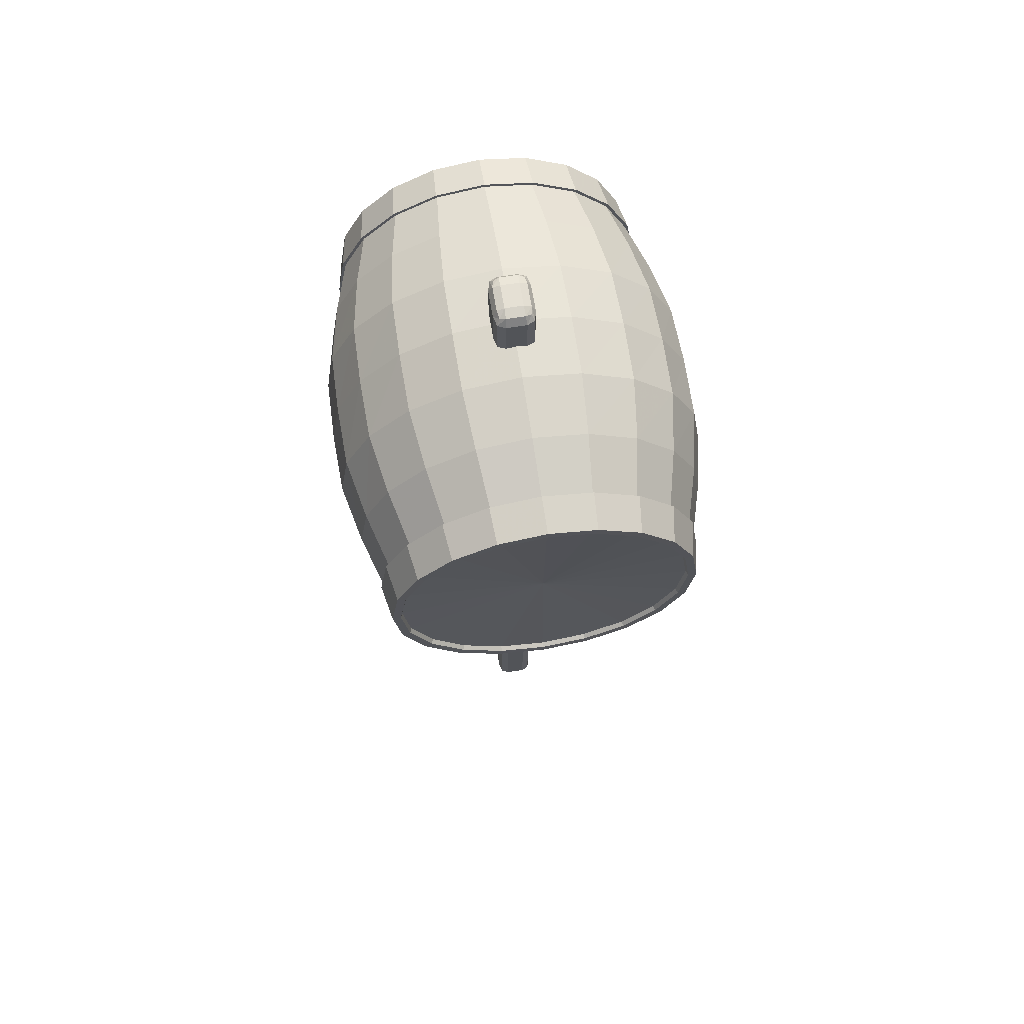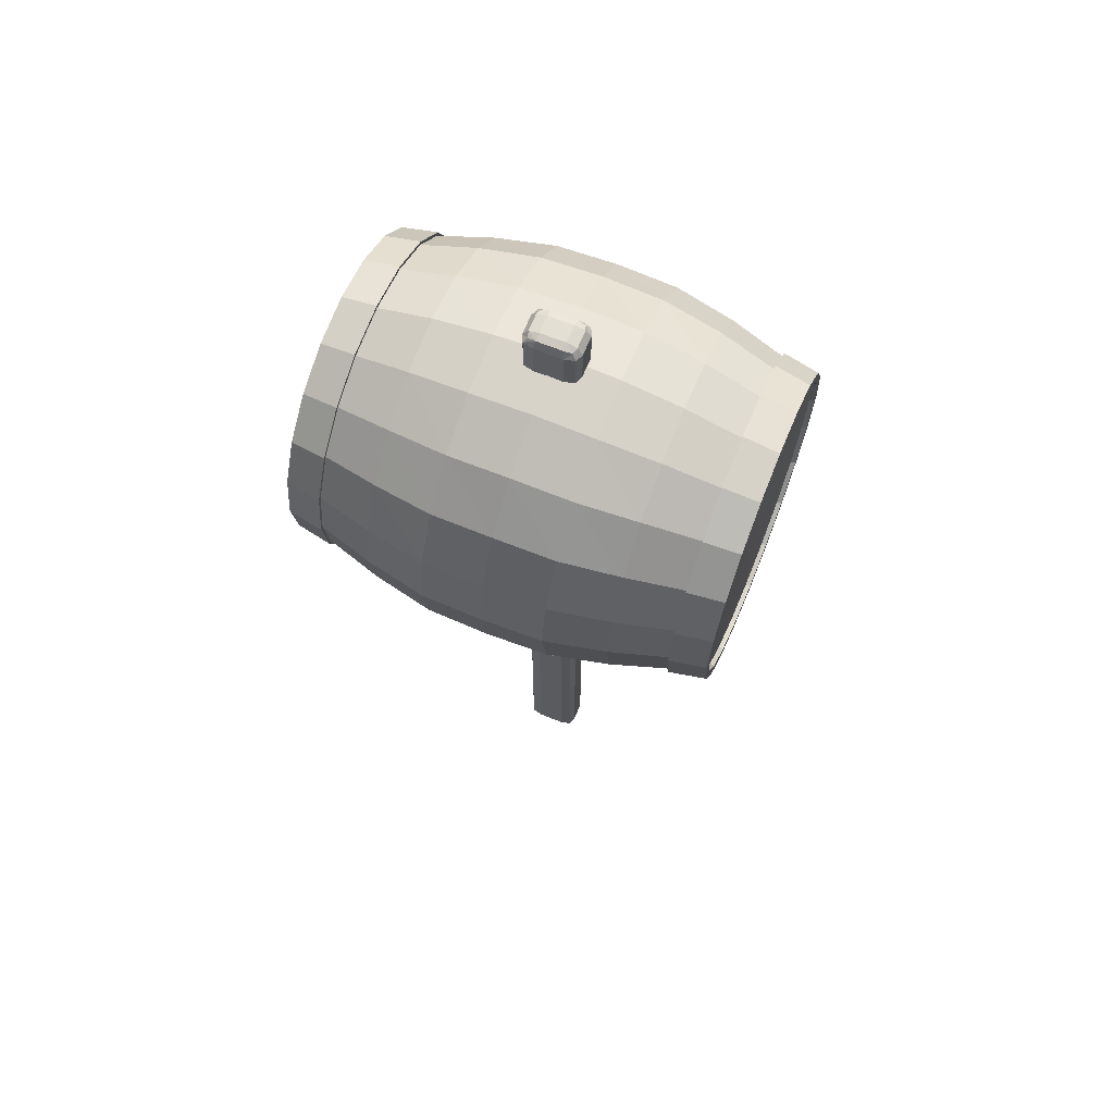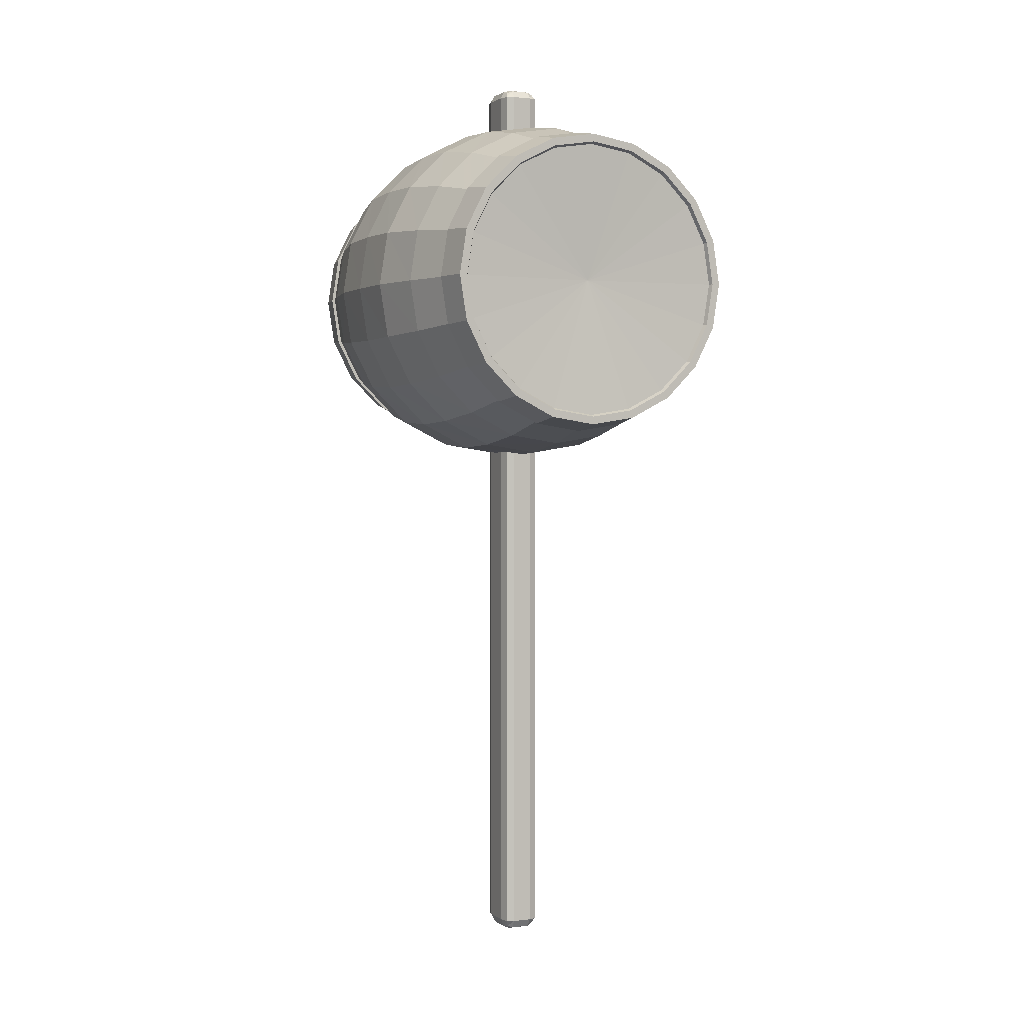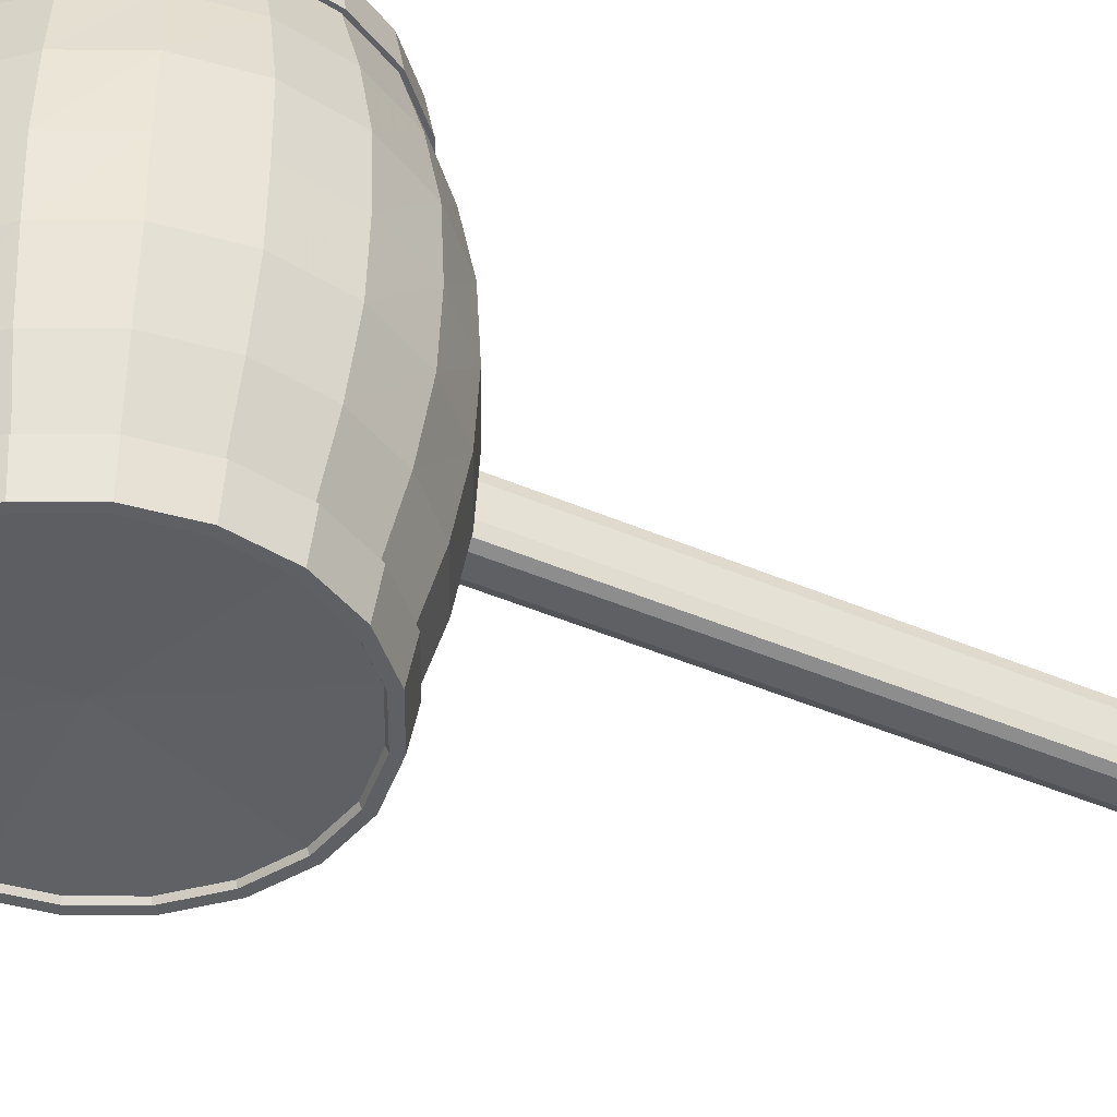
<metadata>
{"format":"obj","ext":"obj","renderer":"f3d","projection":"perspective","resolution":1024,"background":"white","views":[{"elev":65.5,"azim":-9.1,"up":"+Y"},{"elev":66.4,"azim":-67.9,"up":"+Y"},{"elev":1.9,"azim":155.7,"up":"+Y"},{"elev":-42.3,"azim":-117.6,"up":"+Z"}]}
</metadata>
<code>
v -0.1767 -4.638 0.2429
v 0.1767 -4.638 0.2429
v -0.1767 6.686 0.2429
v 0.1767 6.686 0.2429
v -0.1767 6.686 -0.2429
v 0.1767 6.686 -0.2429
v -0.1767 -4.638 -0.2429
v 0.1767 -4.638 -0.2429
v -0.2098 -4.562 0.2884
v 0.2098 -4.562 0.2884
v 0.2098 -4.562 -0.2884
v -0.2098 -4.562 -0.2884
v -0.1105 6.708 0.2668
v -0.2098 6.621 0.2884
v 0.2098 6.621 0.2884
v 0.1105 6.708 0.2668
v -0.1941 6.708 0.1518
v 0.1941 6.708 0.1518
v -0.1105 6.708 -0.2668
v -0.1941 6.708 -0.1518
v 0.1941 6.708 -0.1518
v 0.1105 6.708 -0.2668
v -0.2098 6.621 -0.2884
v 0.2098 6.621 -0.2884
v -0.1105 -4.664 -0.2668
v -0.1941 -4.664 -0.1518
v 0.1105 -4.664 -0.2668
v 0.1941 -4.664 -0.1518
v -0.1105 -4.664 0.2668
v -0.1941 -4.664 0.1518
v 0.1941 -4.664 0.1518
v 0.1105 -4.664 0.2668
v -0.1199 6.621 0.3296
v 0.1199 6.621 0.3296
v -0.1073 6.737 0.1475
v 0.1073 6.737 0.1475
v -0.1073 6.737 -0.1475
v 0.1073 6.737 -0.1475
v -0.1199 6.621 -0.3296
v 0.1199 6.621 -0.3296
v -0.1073 -4.698 -0.1475
v 0.1073 -4.698 -0.1475
v -0.1073 -4.698 0.1475
v 0.1073 -4.698 0.1475
v 0.2397 6.621 -0.1648
v 0.2397 6.621 0.1648
v -0.2397 6.621 -0.1648
v -0.2397 6.621 0.1648
v -0.1199 -4.562 0.3296
v 0.1199 -4.562 0.3296
v 0.2397 -4.562 0.1648
v 0.2397 -4.562 -0.1648
v 0.1199 -4.562 -0.3296
v -0.1199 -4.562 -0.3296
v -0.2397 -4.562 -0.1648
v -0.2397 -4.562 0.1648
f 13 33 34 16
f 14 33 13 3
f 34 15 4 16
f 3 13 35 17
f 35 13 16 36
f 16 4 18 36
f 35 37 20 17
f 37 35 36 38
f 19 37 38 22
f 20 37 19 5
f 18 21 38 36
f 38 21 6 22
f 5 19 39 23
f 39 19 22 40
f 54 39 40 53
f 12 23 39 54
f 22 6 24 40
f 53 40 24 11
f 7 25 41 26
f 41 25 27 42
f 27 8 28 42
f 41 43 30 26
f 43 41 42 44
f 29 43 44 32
f 30 43 29 1
f 28 31 44 42
f 44 31 2 32
f 45 24 6 21
f 18 46 45 21
f 15 46 18 4
f 17 20 47 48
f 23 47 20 5
f 48 14 3 17
f 1 29 49 9
f 49 29 32 50
f 32 2 10 50
f 2 31 51 10
f 51 31 28 52
f 28 8 11 52
f 53 11 8 27
f 25 54 53 27
f 12 54 25 7
f 7 26 55 12
f 55 26 30 56
f 30 1 9 56
f 49 33 14 9
f 50 34 33 49
f 10 15 34 50
f 51 46 15 10
f 52 45 46 51
f 11 24 45 52
f 55 47 23 12
f 56 48 47 55
f 9 14 48 56
v 1.628 3.471 2.476
v 1.385 2.994 2.476
v 1.006 2.615 2.476
v 0.529 2.372 2.476
v 0 2.288 2.476
v -0.529 2.372 2.476
v -1.006 2.615 2.476
v -1.385 2.994 2.476
v -1.628 3.471 2.476
v -1.712 4 2.476
v -1.628 4.529 2.476
v -1.385 5.006 2.476
v -1.006 5.385 2.476
v -0.529 5.628 2.476
v 0 5.712 2.476
v 0.529 5.628 2.476
v 1.006 5.385 2.476
v 1.385 5.006 2.476
v 1.628 4.529 2.476
v 1.712 4 2.476
v 1.94 3.37 1.412
v 1.65 2.801 1.412
v 1.199 2.35 1.412
v 0.6302 2.06 1.412
v 0 1.961 1.412
v -0.6302 2.06 1.412
v -1.199 2.35 1.412
v -1.65 2.801 1.412
v -1.94 3.37 1.412
v -2.039 4 1.412
v -1.94 4.63 1.412
v -1.65 5.199 1.412
v -1.199 5.65 1.412
v -0.6302 5.94 1.412
v 0 6.039 1.412
v 0.6302 5.94 1.412
v 1.199 5.65 1.412
v 1.65 5.199 1.412
v 1.94 4.63 1.412
v 2.039 4 1.412
v 2.097 3.319 0
v 1.784 2.704 0
v 1.296 2.216 0
v 0.6815 1.903 0
v 0 1.795 0
v -0.6815 1.903 0
v -1.296 2.216 0
v -1.784 2.704 0
v -2.097 3.319 0
v -2.205 4 -0
v -2.097 4.681 0
v -1.784 5.296 0
v -1.296 5.784 0
v -0.6815 6.097 0
v 0 6.205 0
v 0.6815 6.097 0
v 1.296 5.784 0
v 1.784 5.296 0
v 2.097 4.681 0
v 2.205 4 -0
v 1.94 3.37 -1.412
v 1.65 2.801 -1.412
v 1.199 2.35 -1.412
v 0.6302 2.06 -1.412
v 0 1.961 -1.412
v -0.6302 2.06 -1.412
v -1.199 2.35 -1.412
v -1.65 2.801 -1.412
v -1.94 3.37 -1.412
v -2.039 4 -1.412
v -1.94 4.63 -1.412
v -1.65 5.199 -1.412
v -1.199 5.65 -1.412
v -0.6302 5.94 -1.412
v 0 6.039 -1.412
v 0.6302 5.94 -1.412
v 1.199 5.65 -1.412
v 1.65 5.199 -1.412
v 1.94 4.63 -1.412
v 2.039 4 -1.412
v 1.628 3.471 -2.477
v 1.385 2.994 -2.477
v 1.006 2.615 -2.477
v 0.529 2.372 -2.477
v 0 2.288 -2.477
v -0.529 2.372 -2.477
v -1.006 2.615 -2.477
v -1.385 2.994 -2.477
v -1.628 3.471 -2.477
v -1.712 4 -2.477
v -1.628 4.529 -2.477
v -1.385 5.006 -2.477
v -1.006 5.385 -2.477
v -0.529 5.628 -2.477
v 0 5.712 -2.477
v 0.529 5.628 -2.477
v 1.006 5.385 -2.477
v 1.385 5.006 -2.477
v 1.628 4.529 -2.477
v 1.712 4 -2.477
v 1.757 3.429 2.058
v 1.495 2.914 2.058
v 1.086 2.505 2.058
v 0.5709 2.243 2.058
v 0 2.153 2.058
v -0.5709 2.243 2.058
v -1.086 2.505 2.058
v -1.495 2.914 2.058
v -1.757 3.429 2.058
v -1.847 4 2.058
v -1.757 4.571 2.058
v -1.495 5.086 2.058
v -1.086 5.495 2.058
v -0.5709 5.757 2.058
v 0 5.847 2.058
v 0.5709 5.757 2.058
v 1.086 5.495 2.058
v 1.495 5.086 2.058
v 1.757 4.571 2.058
v 1.847 4 2.058
v 1.757 3.429 -2.058
v 1.495 2.914 -2.058
v 1.086 2.505 -2.058
v 0.5709 2.243 -2.058
v 0 2.153 -2.058
v -0.5709 2.243 -2.058
v -1.086 2.505 -2.058
v -1.495 2.914 -2.058
v -1.757 3.429 -2.058
v -1.847 4 -2.058
v -1.757 4.571 -2.058
v -1.495 5.086 -2.058
v -1.086 5.495 -2.058
v -0.5709 5.757 -2.058
v 0 5.847 -2.058
v 0.5709 5.757 -2.058
v 1.086 5.495 -2.058
v 1.495 5.086 -2.058
v 1.757 4.571 -2.058
v 1.847 4 -2.058
v 1.795 3.417 -2.059
v 1.527 2.891 -2.059
v 1.462 2.937 -2.477
v 1.719 3.441 -2.477
v 1.109 2.473 -2.059
v 1.063 2.538 -2.477
v 0.5831 2.205 -2.059
v 0.5586 2.281 -2.477
v 0 2.113 -2.059
v 0 2.192 -2.477
v -0.5831 2.205 -2.059
v -0.5586 2.281 -2.477
v -1.109 2.473 -2.059
v -1.063 2.538 -2.477
v -1.527 2.891 -2.059
v -1.462 2.937 -2.477
v -1.795 3.417 -2.059
v -1.719 3.441 -2.477
v -1.887 4 -2.059
v -1.808 4 -2.477
v -1.795 4.583 -2.059
v -1.719 4.559 -2.477
v -1.527 5.109 -2.059
v -1.462 5.063 -2.477
v -1.109 5.527 -2.059
v -1.063 5.462 -2.477
v -0.5831 5.795 -2.059
v -0.5586 5.719 -2.477
v 0 5.887 -2.059
v 0 5.808 -2.477
v 0.5831 5.795 -2.059
v 0.5586 5.719 -2.477
v 1.109 5.527 -2.059
v 1.063 5.462 -2.477
v 1.527 5.109 -2.059
v 1.462 5.063 -2.477
v 1.795 4.583 -2.059
v 1.719 4.559 -2.477
v 1.887 4 -2.059
v 1.808 4 -2.477
v 1.719 3.441 2.477
v 1.462 2.937 2.477
v 1.527 2.891 2.059
v 1.795 3.417 2.059
v 1.063 2.538 2.477
v 1.109 2.473 2.059
v 0.5586 2.281 2.477
v 0.5831 2.205 2.059
v 0 2.192 2.477
v 0 2.113 2.059
v -0.5586 2.281 2.477
v -0.5831 2.205 2.059
v -1.063 2.538 2.477
v -1.109 2.473 2.059
v -1.462 2.937 2.477
v -1.527 2.891 2.059
v -1.719 3.441 2.477
v -1.795 3.417 2.059
v -1.808 4 2.477
v -1.887 4 2.059
v -1.719 4.559 2.477
v -1.795 4.583 2.059
v -1.462 5.063 2.477
v -1.527 5.109 2.059
v -1.063 5.462 2.477
v -1.109 5.527 2.059
v -0.5586 5.719 2.477
v -0.5831 5.795 2.059
v 0 5.808 2.477
v 0 5.887 2.059
v 0.5586 5.719 2.477
v 0.5831 5.795 2.059
v 1.063 5.462 2.477
v 1.109 5.527 2.059
v 1.462 5.063 2.477
v 1.527 5.109 2.059
v 1.719 4.559 2.477
v 1.795 4.583 2.059
v 1.808 4 2.477
v 1.887 4 2.059
v 2.08 3.332 -0.7124
v 1.769 2.729 -0.7124
v 1.286 2.251 -0.7124
v 0.6758 1.943 -0.7124
v 0 1.838 -0.7124
v -0.6758 1.943 -0.7124
v -1.286 2.251 -0.7124
v -1.769 2.729 -0.7124
v -2.08 3.332 -0.7124
v -2.187 4 -0.7124
v -2.08 4.668 -0.7124
v -1.769 5.271 -0.7124
v -1.286 5.749 -0.7124
v -0.6758 6.057 -0.7124
v 0 6.162 -0.7124
v 0.6758 6.057 -0.7124
v 1.286 5.749 -0.7124
v 1.769 5.271 -0.7124
v 2.08 4.668 -0.7124
v 2.187 4 -0.7124
v 2.08 3.332 0.7124
v 2.187 4 0.7124
v 2.08 4.668 0.7124
v 1.769 5.271 0.7124
v 1.286 5.749 0.7124
v 0.6758 6.057 0.7124
v 0 6.162 0.7124
v -0.6758 6.057 0.7124
v -1.286 5.749 0.7124
v -1.769 5.271 0.7124
v -2.08 4.668 0.7124
v -2.187 4 0.7124
v -2.08 3.332 0.7124
v -1.769 2.729 0.7124
v -1.286 2.251 0.7124
v -0.6758 1.943 0.7124
v 0 1.838 0.7124
v 0.6758 1.943 0.7124
v 1.286 2.251 0.7124
v 1.769 2.729 0.7124
v 1.606 3.478 2.424
v 1.367 3.007 2.424
v 0 4 2.313
v 0.9929 2.633 2.424
v 0.522 2.394 2.424
v 0 2.311 2.424
v -0.522 2.394 2.424
v -0.9929 2.633 2.424
v -1.367 3.007 2.424
v -1.606 3.478 2.424
v -1.689 4 2.424
v -1.606 4.522 2.424
v -1.367 4.993 2.424
v -0.9929 5.367 2.424
v -0.522 5.606 2.424
v 0 5.689 2.424
v 0.522 5.606 2.424
v 0.9929 5.367 2.424
v 1.367 4.993 2.424
v 1.606 4.522 2.424
v 1.689 4 2.424
v 1.606 3.478 -2.424
v 1.367 3.007 -2.424
v 0 4 -2.313
v 0.9929 2.633 -2.424
v 0.522 2.394 -2.424
v 0 2.311 -2.424
v -0.522 2.394 -2.424
v -0.9929 2.633 -2.424
v -1.367 3.007 -2.424
v -1.606 3.478 -2.424
v -1.689 4 -2.424
v -1.606 4.522 -2.424
v -1.367 4.993 -2.424
v -0.9929 5.367 -2.424
v -0.522 5.606 -2.424
v 0 5.689 -2.424
v 0.522 5.606 -2.424
v 0.9929 5.367 -2.424
v 1.367 4.993 -2.424
v 1.606 4.522 -2.424
v 1.689 4 -2.424
f 157 158 78 77
f 158 159 79 78
f 159 160 80 79
f 160 161 81 80
f 161 162 82 81
f 162 163 83 82
f 163 164 84 83
f 164 165 85 84
f 165 166 86 85
f 166 167 87 86
f 167 168 88 87
f 168 169 89 88
f 169 170 90 89
f 170 171 91 90
f 171 172 92 91
f 172 173 93 92
f 173 174 94 93
f 174 175 95 94
f 175 176 96 95
f 176 157 77 96
f 316 297 77 78
f 315 316 78 79
f 314 315 79 80
f 313 314 80 81
f 312 313 81 82
f 311 312 82 83
f 310 311 83 84
f 309 310 84 85
f 308 309 85 86
f 307 308 86 87
f 306 307 87 88
f 305 306 88 89
f 304 305 89 90
f 303 304 90 91
f 302 303 91 92
f 301 302 92 93
f 300 301 93 94
f 299 300 94 95
f 298 299 95 96
f 77 297 298 96
f 118 117 277 278
f 119 118 278 279
f 120 119 279 280
f 121 120 280 281
f 122 121 281 282
f 123 122 282 283
f 124 123 283 284
f 125 124 284 285
f 126 125 285 286
f 127 126 286 287
f 128 127 287 288
f 129 128 288 289
f 130 129 289 290
f 131 130 290 291
f 132 131 291 292
f 133 132 292 293
f 134 133 293 294
f 135 134 294 295
f 136 135 295 296
f 117 136 296 277
f 197 198 199 200
f 198 201 202 199
f 201 203 204 202
f 203 205 206 204
f 205 207 208 206
f 207 209 210 208
f 209 211 212 210
f 211 213 214 212
f 213 215 216 214
f 215 217 218 216
f 217 219 220 218
f 219 221 222 220
f 221 223 224 222
f 223 225 226 224
f 225 227 228 226
f 227 229 230 228
f 229 231 232 230
f 231 233 234 232
f 233 235 236 234
f 235 197 200 236
f 318 317 319
f 320 318 319
f 321 320 319
f 322 321 319
f 323 322 319
f 324 323 319
f 325 324 319
f 326 325 319
f 327 326 319
f 328 327 319
f 329 328 319
f 330 329 319
f 331 330 319
f 332 331 319
f 333 332 319
f 334 333 319
f 335 334 319
f 336 335 319
f 337 336 319
f 317 337 319
f 338 339 340
f 339 341 340
f 341 342 340
f 342 343 340
f 343 344 340
f 344 345 340
f 345 346 340
f 346 347 340
f 347 348 340
f 348 349 340
f 349 350 340
f 350 351 340
f 351 352 340
f 352 353 340
f 353 354 340
f 354 355 340
f 355 356 340
f 356 357 340
f 357 358 340
f 358 338 340
f 237 238 239 240
f 238 241 242 239
f 241 243 244 242
f 243 245 246 244
f 245 247 248 246
f 247 249 250 248
f 249 251 252 250
f 251 253 254 252
f 253 255 256 254
f 255 257 258 256
f 257 259 260 258
f 259 261 262 260
f 261 263 264 262
f 263 265 266 264
f 265 267 268 266
f 267 269 270 268
f 269 271 272 270
f 271 273 274 272
f 273 275 276 274
f 275 237 240 276
f 117 118 178 177
f 118 119 179 178
f 119 120 180 179
f 120 121 181 180
f 121 122 182 181
f 122 123 183 182
f 123 124 184 183
f 124 125 185 184
f 125 126 186 185
f 126 127 187 186
f 127 128 188 187
f 128 129 189 188
f 129 130 190 189
f 130 131 191 190
f 131 132 192 191
f 132 133 193 192
f 133 134 194 193
f 134 135 195 194
f 135 136 196 195
f 136 117 177 196
f 177 178 198 197
f 138 137 200 199
f 178 179 201 198
f 139 138 199 202
f 179 180 203 201
f 140 139 202 204
f 180 181 205 203
f 141 140 204 206
f 181 182 207 205
f 142 141 206 208
f 182 183 209 207
f 143 142 208 210
f 183 184 211 209
f 144 143 210 212
f 184 185 213 211
f 145 144 212 214
f 185 186 215 213
f 146 145 214 216
f 186 187 217 215
f 147 146 216 218
f 187 188 219 217
f 148 147 218 220
f 188 189 221 219
f 149 148 220 222
f 189 190 223 221
f 150 149 222 224
f 190 191 225 223
f 151 150 224 226
f 191 192 227 225
f 152 151 226 228
f 192 193 229 227
f 153 152 228 230
f 193 194 231 229
f 154 153 230 232
f 194 195 233 231
f 155 154 232 234
f 195 196 235 233
f 156 155 234 236
f 196 177 197 235
f 137 156 236 200
f 57 58 238 237
f 158 157 240 239
f 58 59 241 238
f 159 158 239 242
f 59 60 243 241
f 160 159 242 244
f 60 61 245 243
f 161 160 244 246
f 61 62 247 245
f 162 161 246 248
f 62 63 249 247
f 163 162 248 250
f 63 64 251 249
f 164 163 250 252
f 64 65 253 251
f 165 164 252 254
f 65 66 255 253
f 166 165 254 256
f 66 67 257 255
f 167 166 256 258
f 67 68 259 257
f 168 167 258 260
f 68 69 261 259
f 169 168 260 262
f 69 70 263 261
f 170 169 262 264
f 70 71 265 263
f 171 170 264 266
f 71 72 267 265
f 172 171 266 268
f 72 73 269 267
f 173 172 268 270
f 73 74 271 269
f 174 173 270 272
f 74 75 273 271
f 175 174 272 274
f 75 76 275 273
f 176 175 274 276
f 76 57 237 275
f 157 176 276 240
f 97 98 278 277
f 98 99 279 278
f 99 100 280 279
f 100 101 281 280
f 101 102 282 281
f 102 103 283 282
f 103 104 284 283
f 104 105 285 284
f 105 106 286 285
f 106 107 287 286
f 107 108 288 287
f 108 109 289 288
f 109 110 290 289
f 110 111 291 290
f 111 112 292 291
f 112 113 293 292
f 113 114 294 293
f 114 115 295 294
f 115 116 296 295
f 116 97 277 296
f 298 297 97 116
f 299 298 116 115
f 300 299 115 114
f 301 300 114 113
f 302 301 113 112
f 303 302 112 111
f 304 303 111 110
f 305 304 110 109
f 306 305 109 108
f 307 306 108 107
f 308 307 107 106
f 309 308 106 105
f 310 309 105 104
f 311 310 104 103
f 312 311 103 102
f 313 312 102 101
f 314 313 101 100
f 315 314 100 99
f 316 315 99 98
f 297 316 98 97
f 58 57 317 318
f 59 58 318 320
f 60 59 320 321
f 61 60 321 322
f 62 61 322 323
f 63 62 323 324
f 64 63 324 325
f 65 64 325 326
f 66 65 326 327
f 67 66 327 328
f 68 67 328 329
f 69 68 329 330
f 70 69 330 331
f 71 70 331 332
f 72 71 332 333
f 73 72 333 334
f 74 73 334 335
f 75 74 335 336
f 76 75 336 337
f 57 76 337 317
f 137 138 339 338
f 138 139 341 339
f 139 140 342 341
f 140 141 343 342
f 141 142 344 343
f 142 143 345 344
f 143 144 346 345
f 144 145 347 346
f 145 146 348 347
f 146 147 349 348
f 147 148 350 349
f 148 149 351 350
f 149 150 352 351
f 150 151 353 352
f 151 152 354 353
f 152 153 355 354
f 153 154 356 355
f 154 155 357 356
f 155 156 358 357
f 156 137 338 358

</code>
